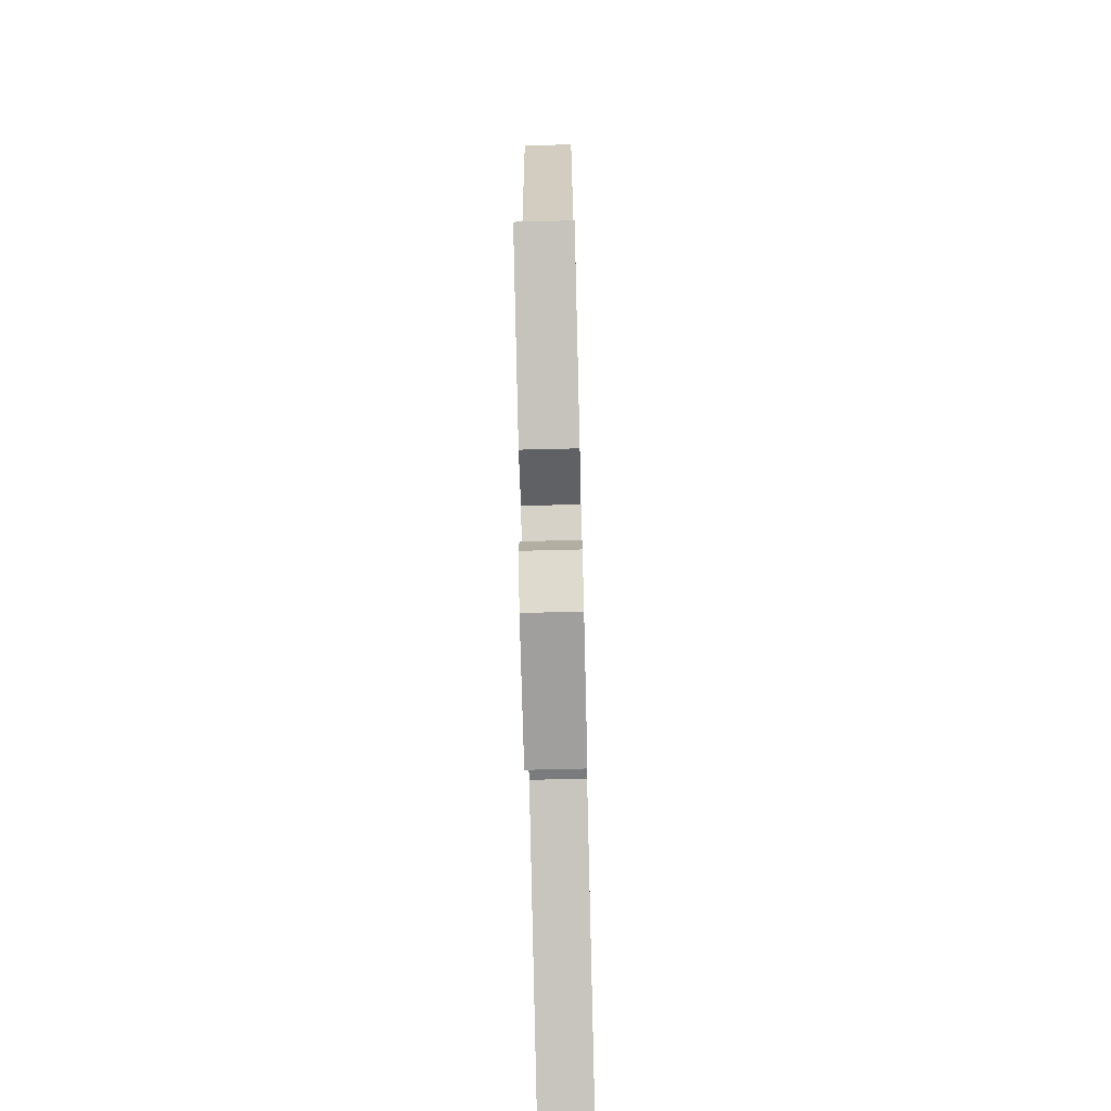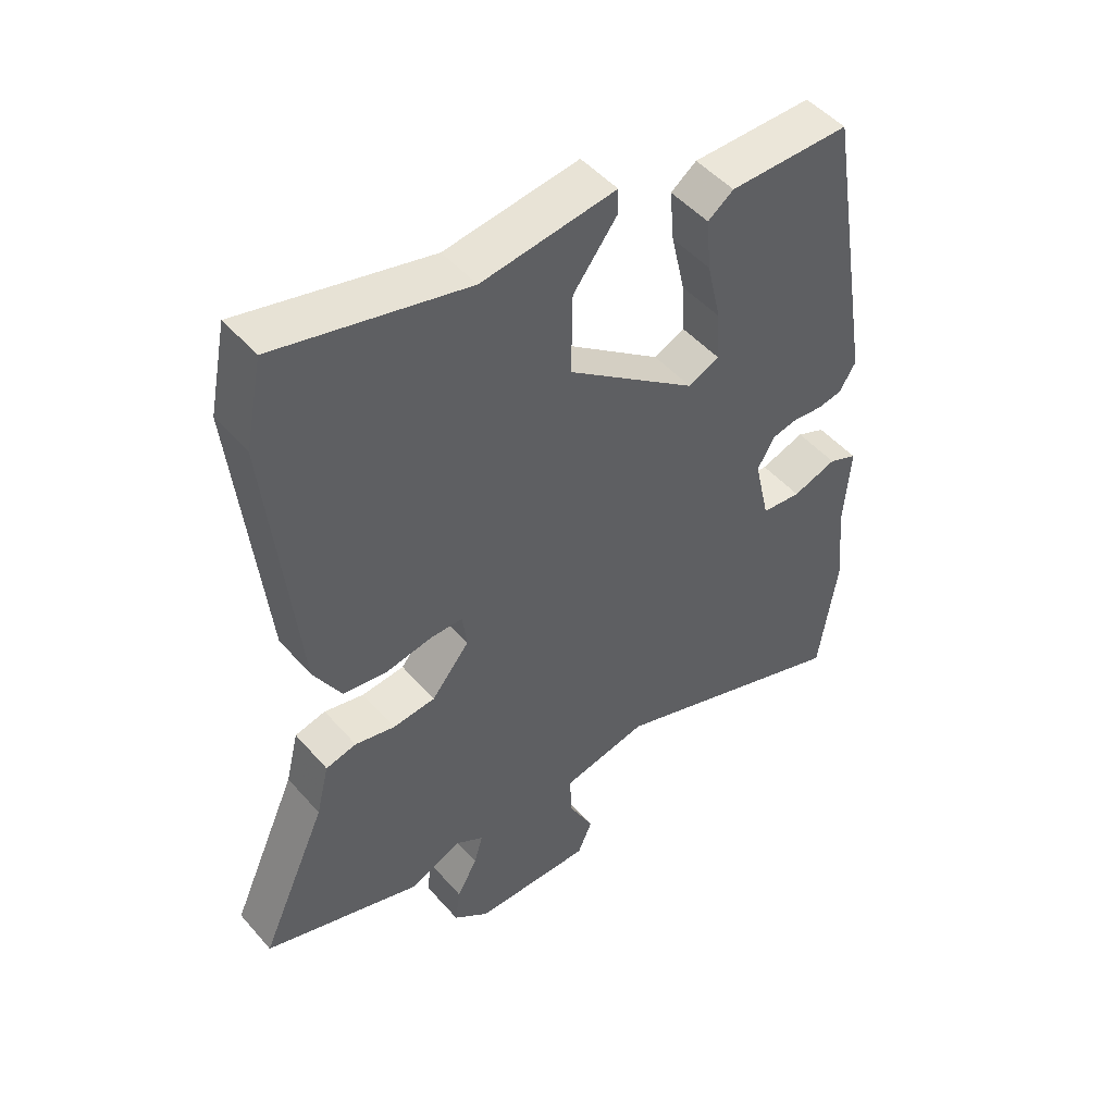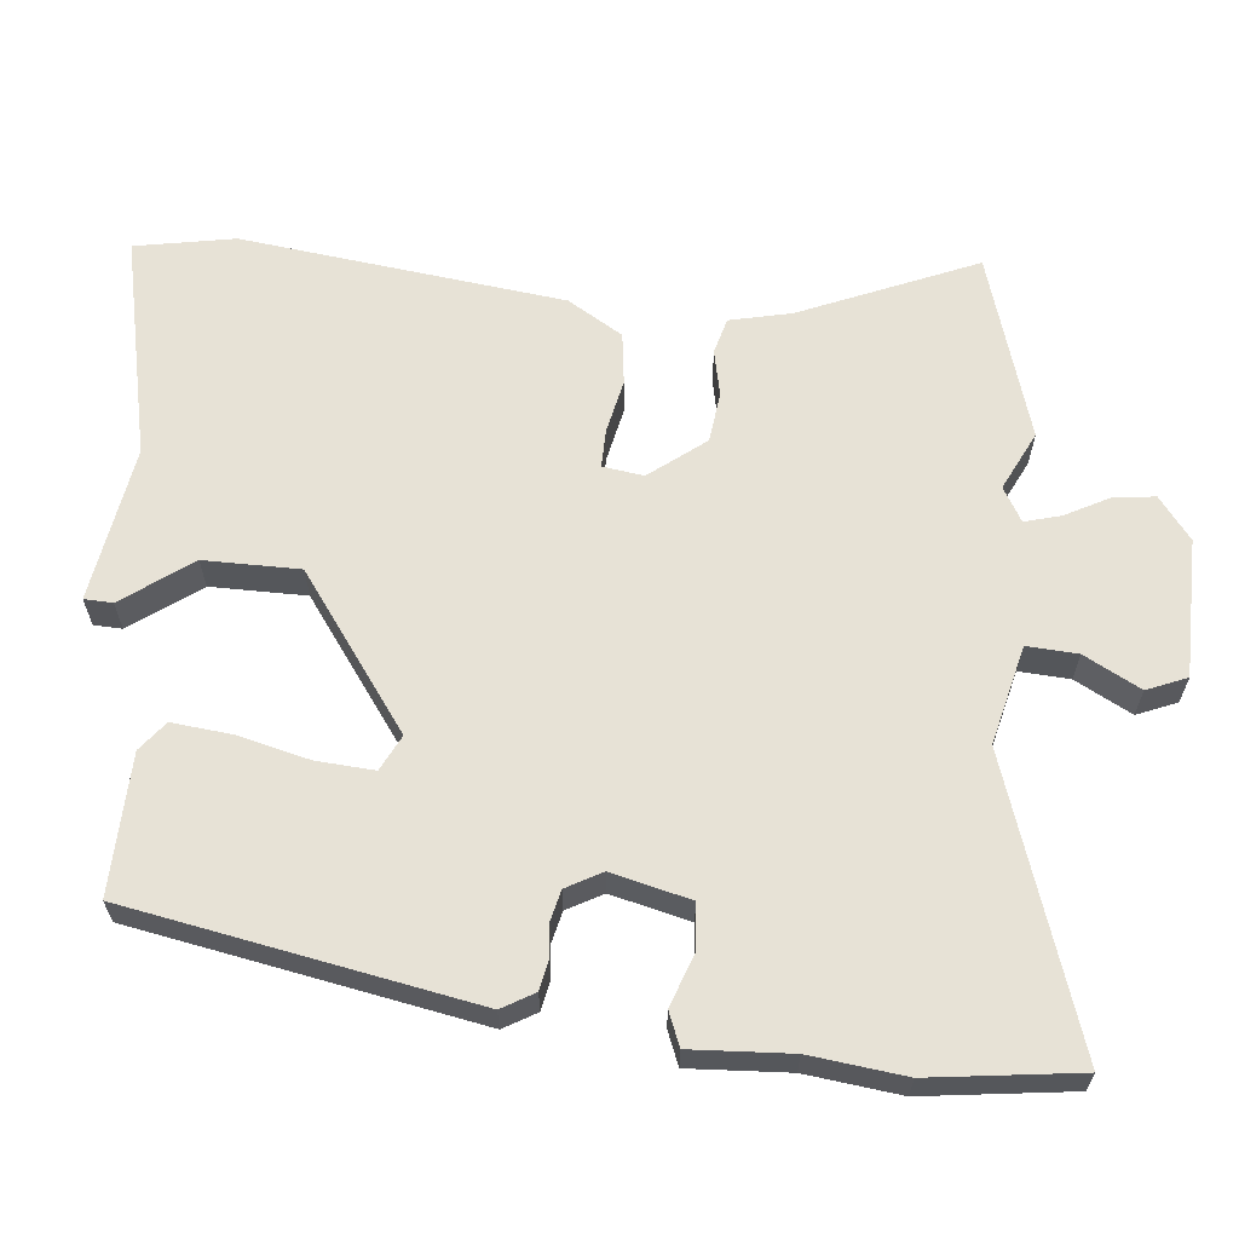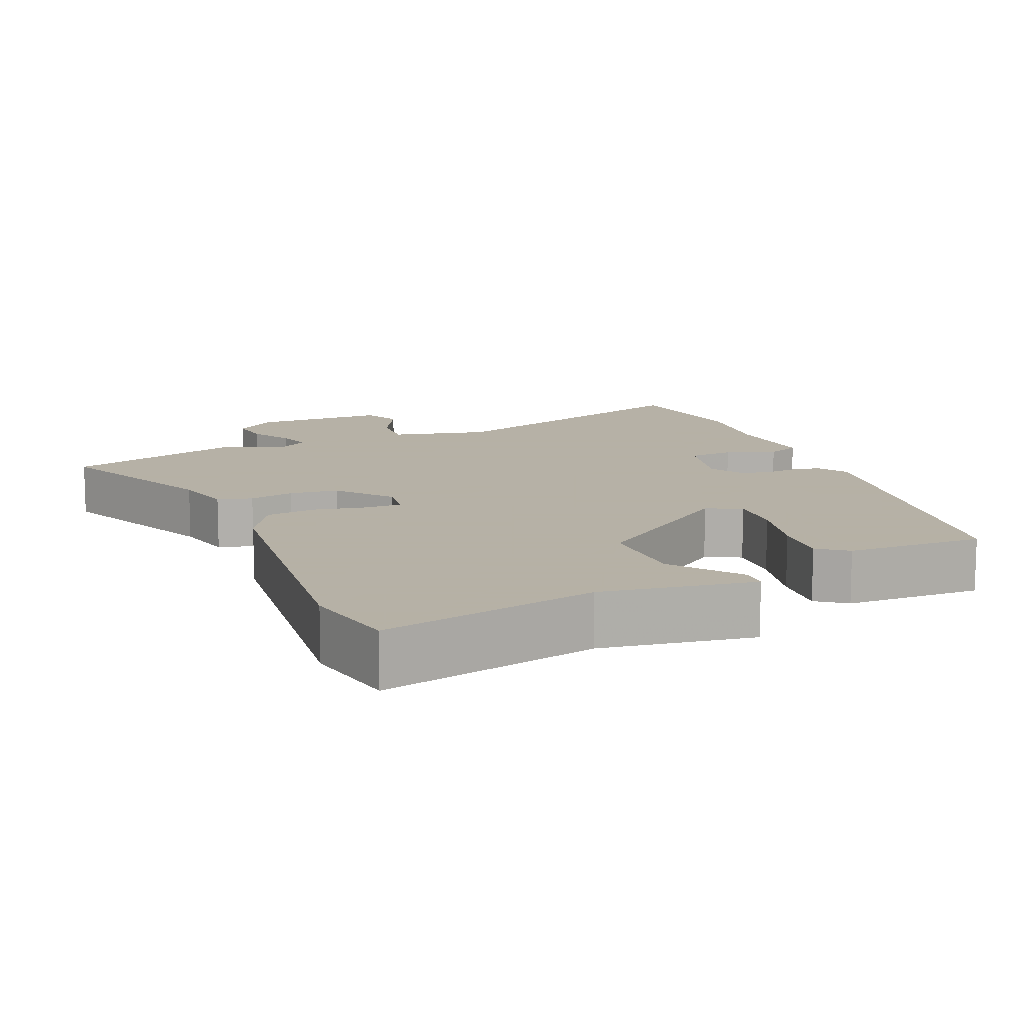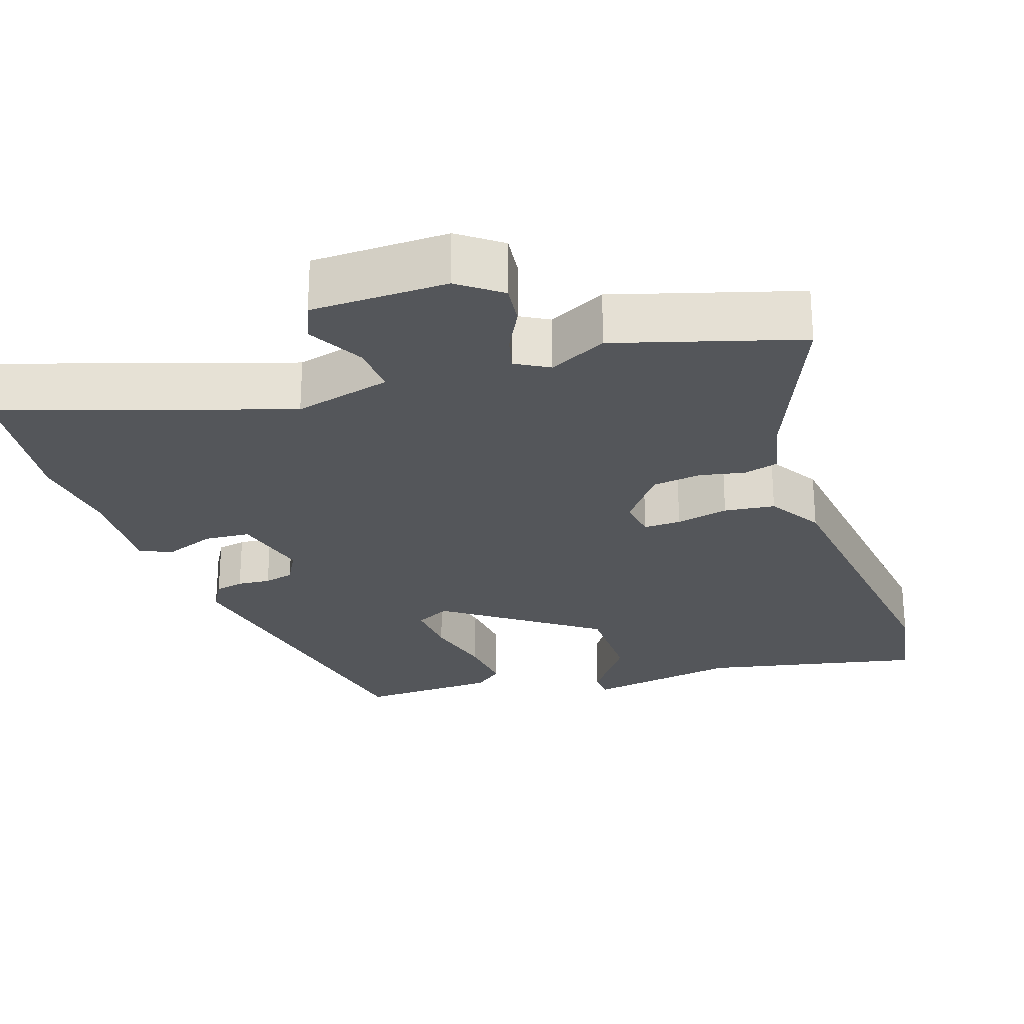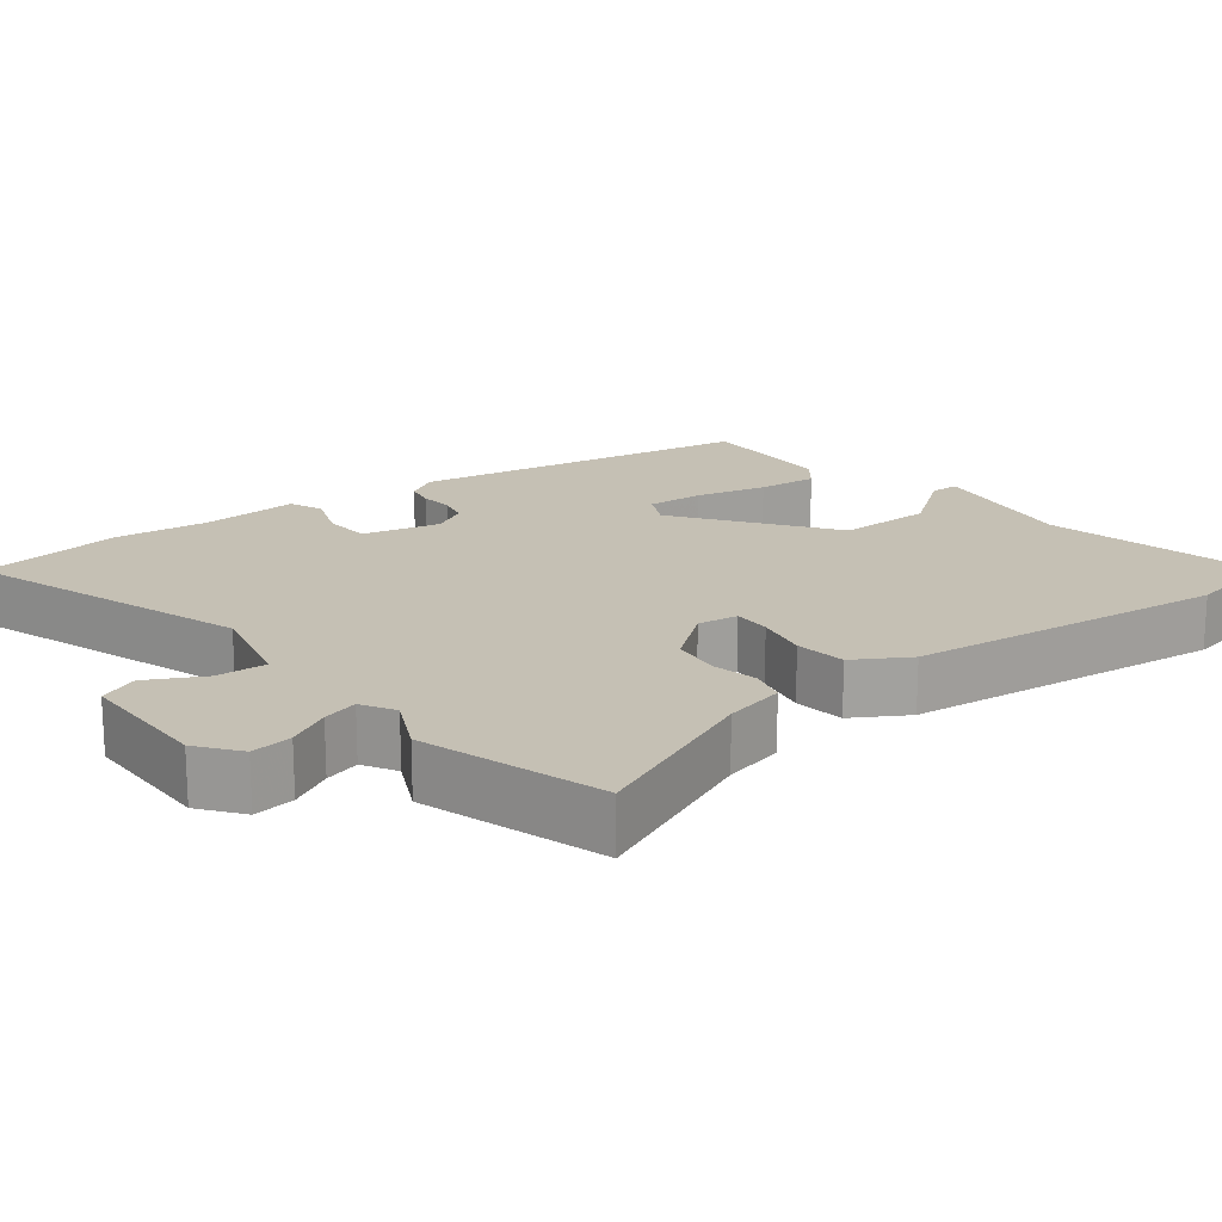
<metadata>
{"format":"obj","ext":"obj","renderer":"f3d","projection":"perspective","resolution":1024,"background":"white","views":[{"elev":-71.0,"azim":-88.6,"up":"+Z"},{"elev":48.9,"azim":-39.1,"up":"+Z"},{"elev":63.4,"azim":96.6,"up":"+Y"},{"elev":12.1,"azim":-22.4,"up":"+Y"},{"elev":-25.7,"azim":-160.1,"up":"+Y"},{"elev":18.4,"azim":-127.1,"up":"+Y"}]}
</metadata>
<code>
v 0.506 0.07 -0.462
v 0.477 0.07 -0.66
v 0.094 0.07 -0.525
v -0.039 0.07 -0.555
v -0.036 0.07 -0.623
v 0.003 0.07 -0.699
v -0.02 0.07 -0.752
v -0.205 0.07 -0.751
v -0.261 0.07 -0.707
v -0.253 0.07 -0.651
v -0.221 0.07 -0.593
v -0.207 0.07 -0.545
v -0.252 0.07 -0.518
v -0.331 0.07 -0.555
v -0.578 0.07 -0.475
v -0.474 0.07 -0.242
v -0.454 0.07 -0.16
v -0.406 0.07 -0.148
v -0.344 0.07 -0.162
v -0.277 0.07 -0.155
v -0.218 0.07 -0.082
v -0.225 0.07 -0.027
v -0.276 0.07 -0.027
v -0.348 0.07 -0.041
v -0.417 0.07 -0.031
v -0.46 0.07 0.043
v -0.505 0.07 0.476
v -0.478 0.07 0.609
v -0.181 0.07 0.539
v 0.028 0.07 0.569
v 0.029 0.07 0.531
v -0.04 0.07 0.44
v -0.042 0.07 0.312
v 0.161 0.07 0.16
v 0.209 0.07 0.183
v 0.205 0.07 0.26
v 0.183 0.07 0.356
v 0.176 0.07 0.437
v 0.216 0.07 0.467
v 0.404 0.07 0.469
v 0.481 0.07 0.006
v 0.455 0.07 -0.037
v 0.416 0.07 -0.044
v 0.371 0.07 -0.039
v 0.33 0.07 -0.048
v 0.303 0.07 -0.095
v 0.327 0.07 -0.201
v 0.389 0.07 -0.207
v 0.458 0.07 -0.183
v 0.503 0.07 -0.202
v 0.493 0.07 -0.335
v 0.506 0 -0.462
v 0.477 0 -0.66
v 0.094 0 -0.525
v -0.039 0 -0.555
v -0.036 0 -0.623
v 0.003 0 -0.699
v -0.02 0 -0.752
v -0.205 0 -0.751
v -0.261 0 -0.707
v -0.253 0 -0.651
v -0.221 0 -0.593
v -0.207 0 -0.545
v -0.252 0 -0.518
v -0.331 0 -0.555
v -0.578 0 -0.475
v -0.474 0 -0.242
v -0.454 0 -0.16
v -0.406 0 -0.148
v -0.344 0 -0.162
v -0.277 0 -0.155
v -0.218 0 -0.082
v -0.225 0 -0.027
v -0.276 0 -0.027
v -0.348 0 -0.041
v -0.417 0 -0.031
v -0.46 0 0.043
v -0.505 0 0.476
v -0.478 0 0.609
v -0.181 0 0.539
v 0.028 0 0.569
v 0.029 0 0.531
v -0.04 0 0.44
v -0.042 0 0.312
v 0.161 0 0.16
v 0.209 0 0.183
v 0.205 0 0.26
v 0.183 0 0.356
v 0.176 0 0.437
v 0.216 0 0.467
v 0.404 0 0.469
v 0.481 0 0.006
v 0.455 0 -0.037
v 0.416 0 -0.044
v 0.371 0 -0.039
v 0.33 0 -0.048
v 0.303 0 -0.095
v 0.327 0 -0.201
v 0.389 0 -0.207
v 0.458 0 -0.183
v 0.503 0 -0.202
v 0.493 0 -0.335
f 48 49 50 51
f 47 48 51 1
f 41 42 43 44
f 41 44 45
f 40 41 45
f 39 40 45 46
f 36 37 38 39
f 35 36 39 46
f 29 30 31 32
f 29 32 33
f 28 29 33
f 27 28 33 34
f 23 24 25 26
f 22 23 26 27
f 16 17 18 19
f 16 19 20
f 13 14 15 16
f 12 13 16 20
f 8 9 10 11
f 8 11 12
f 5 6 7 8
f 4 5 8 12
f 3 4 12 20
f 47 1 2 3
f 34 35 46 47
f 22 27 34 47
f 21 22 47 3
f 3 20 21
f 102 101 100 99
f 52 102 99 98
f 95 94 93 92
f 96 95 92
f 96 92 91
f 97 96 91 90
f 90 89 88 87
f 97 90 87 86
f 83 82 81 80
f 84 83 80
f 84 80 79
f 85 84 79 78
f 77 76 75 74
f 78 77 74 73
f 70 69 68 67
f 71 70 67
f 67 66 65 64
f 71 67 64 63
f 62 61 60 59
f 63 62 59
f 59 58 57 56
f 63 59 56 55
f 71 63 55 54
f 54 53 52 98
f 98 97 86 85
f 98 85 78 73
f 54 98 73 72
f 72 71 54
f 1 52 53 2
f 2 53 54 3
f 3 54 55 4
f 4 55 56 5
f 5 56 57 6
f 6 57 58 7
f 7 58 59 8
f 8 59 60 9
f 9 60 61 10
f 10 61 62 11
f 11 62 63 12
f 12 63 64 13
f 13 64 65 14
f 14 65 66 15
f 15 66 67 16
f 16 67 68 17
f 17 68 69 18
f 18 69 70 19
f 19 70 71 20
f 20 71 72 21
f 21 72 73 22
f 22 73 74 23
f 23 74 75 24
f 24 75 76 25
f 25 76 77 26
f 26 77 78 27
f 27 78 79 28
f 28 79 80 29
f 29 80 81 30
f 30 81 82 31
f 31 82 83 32
f 32 83 84 33
f 33 84 85 34
f 34 85 86 35
f 35 86 87 36
f 36 87 88 37
f 37 88 89 38
f 38 89 90 39
f 39 90 91 40
f 40 91 92 41
f 41 92 93 42
f 42 93 94 43
f 43 94 95 44
f 44 95 96 45
f 45 96 97 46
f 46 97 98 47
f 47 98 99 48
f 48 99 100 49
f 49 100 101 50
f 50 101 102 51
f 51 102 52 1

</code>
